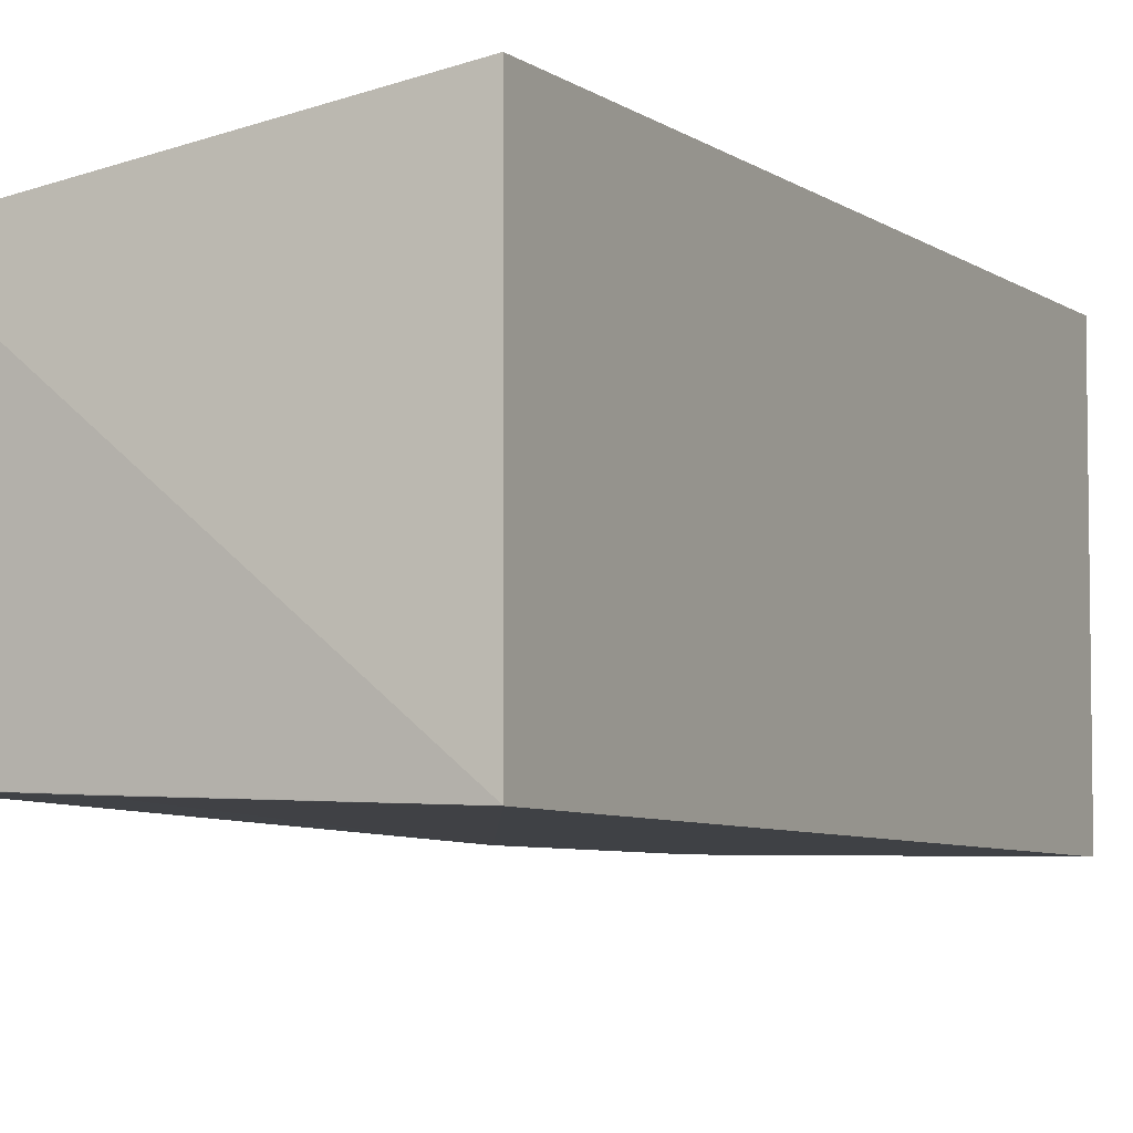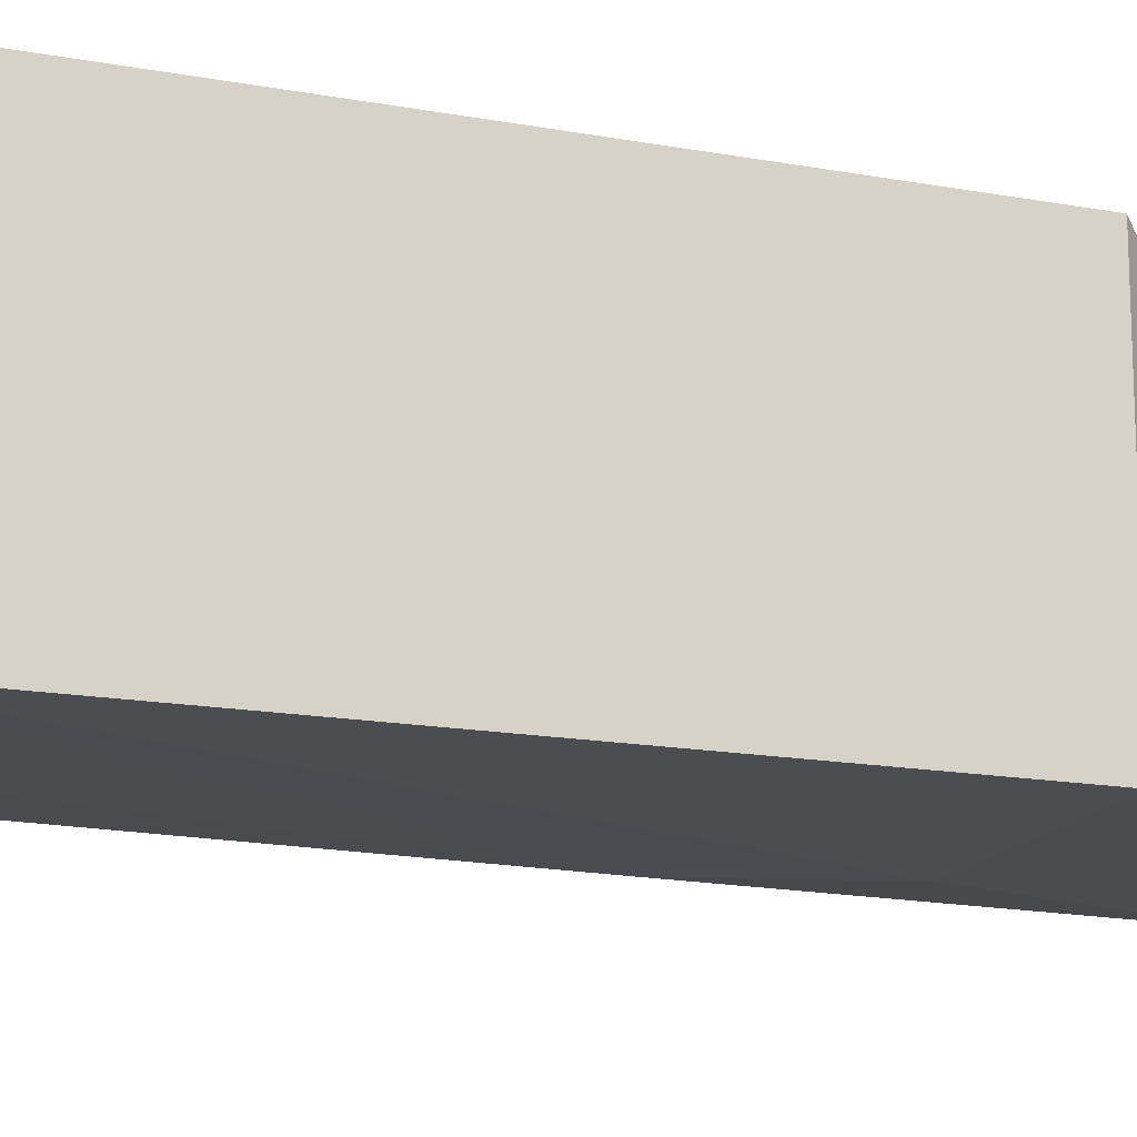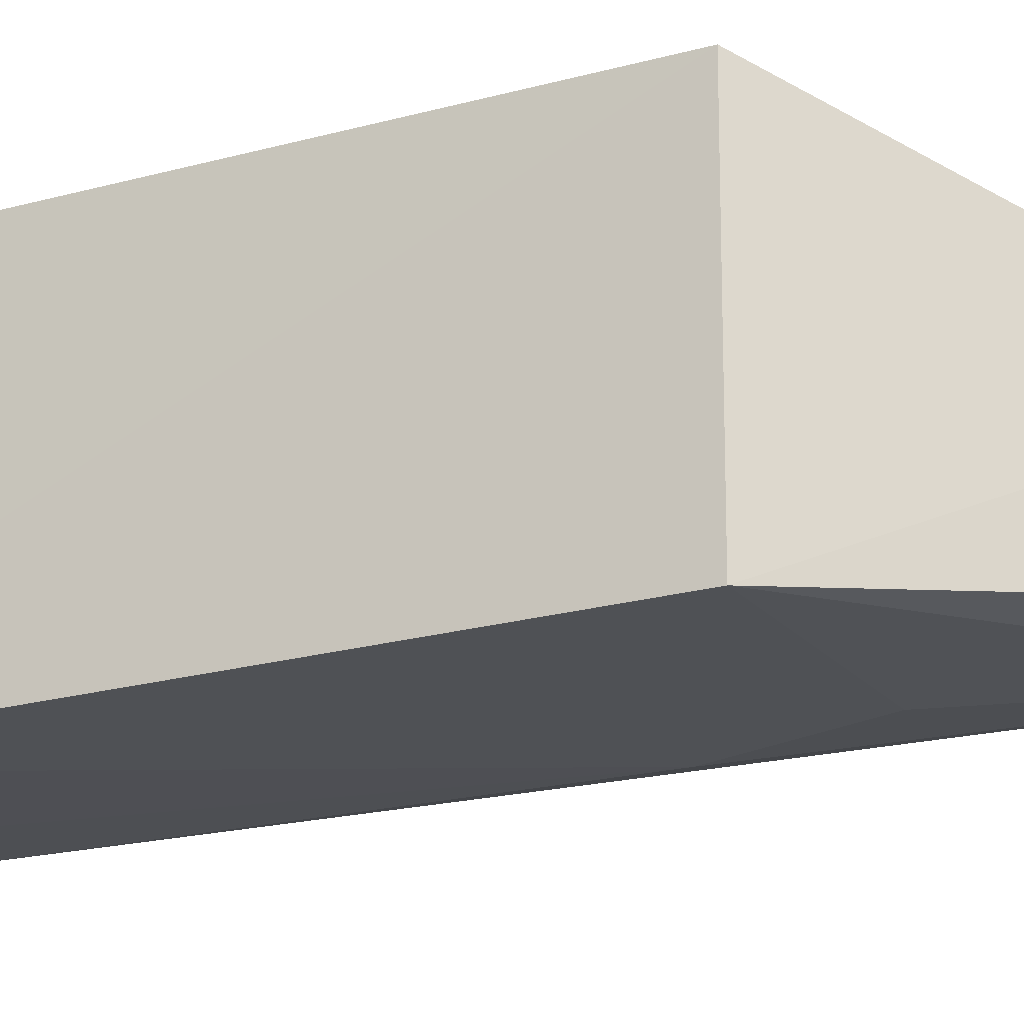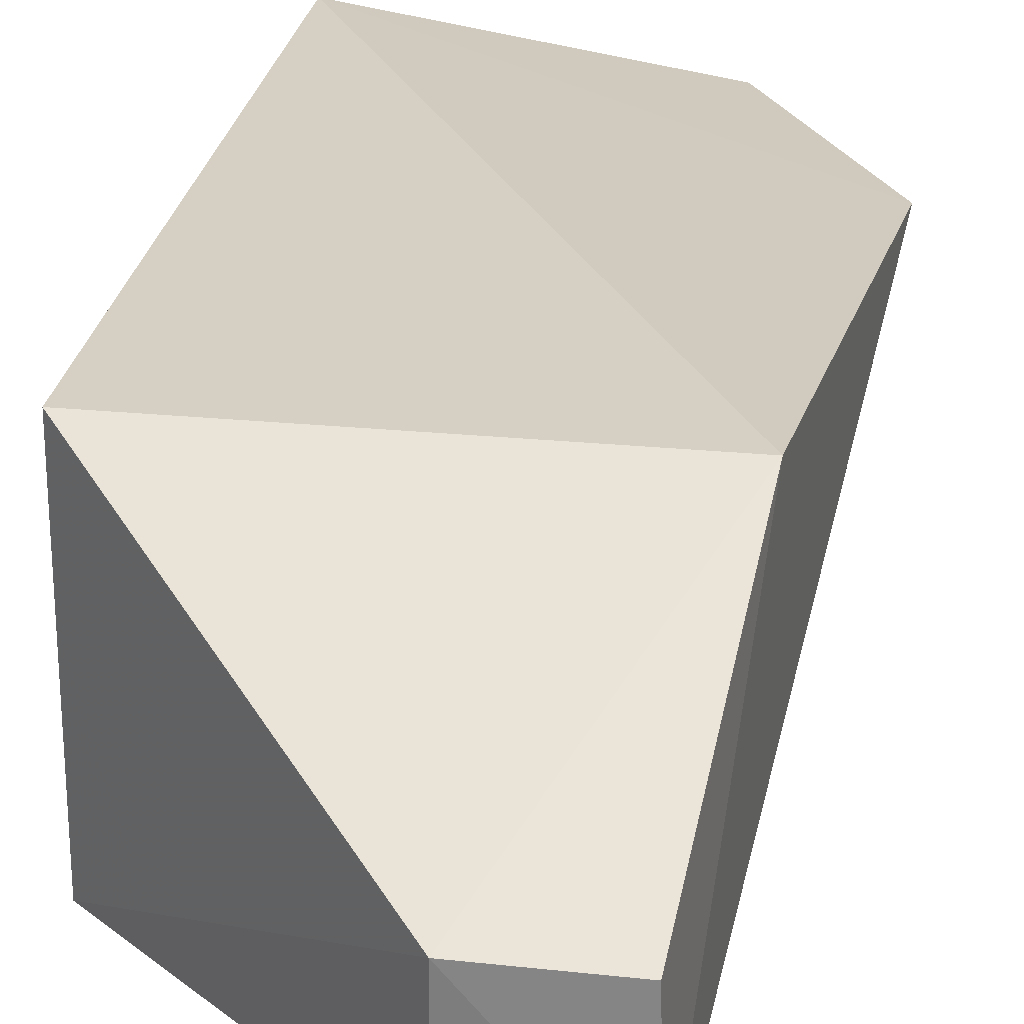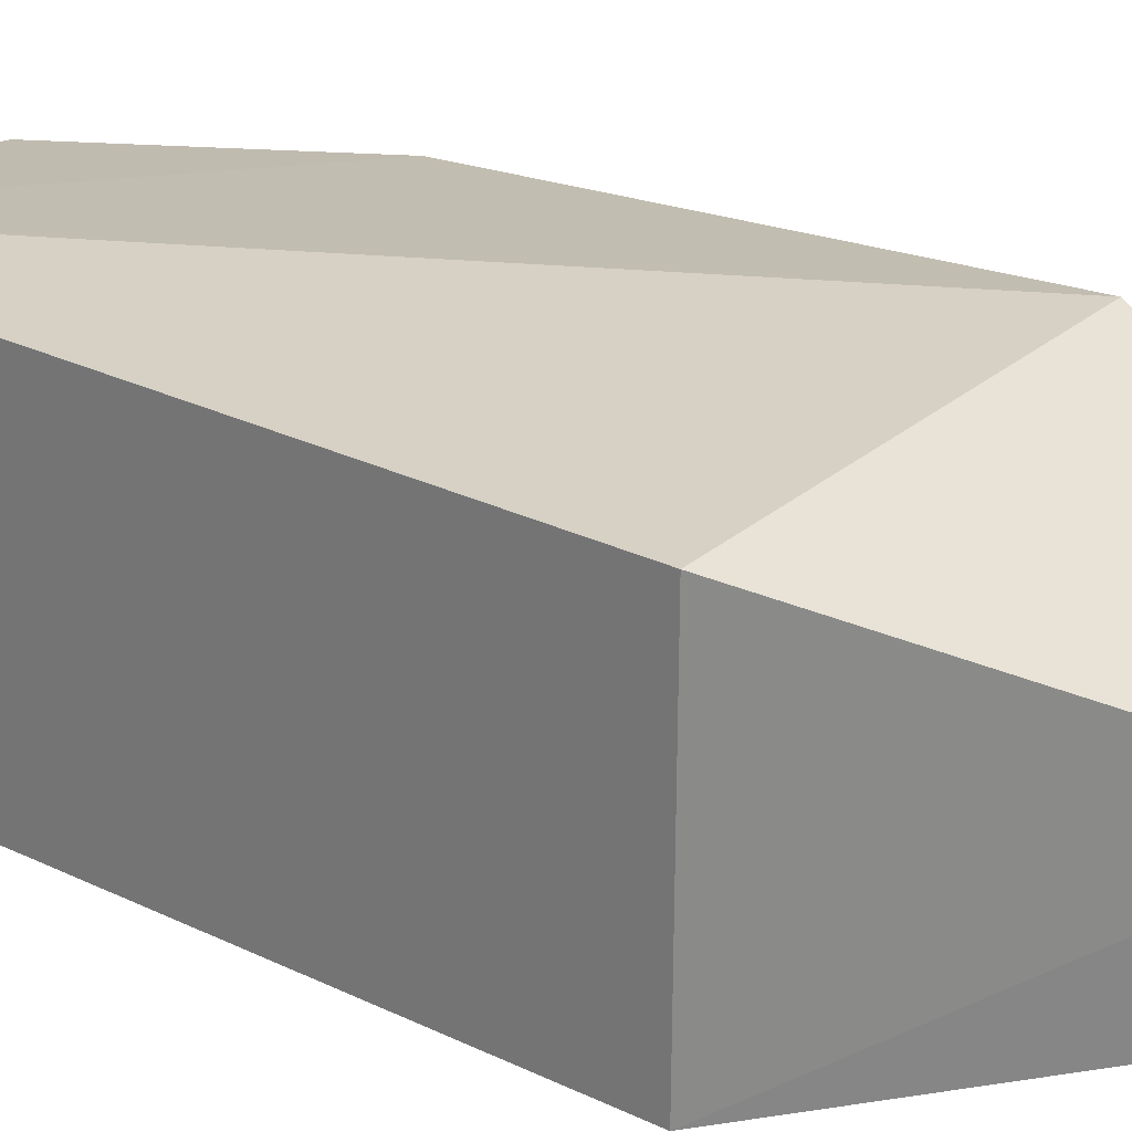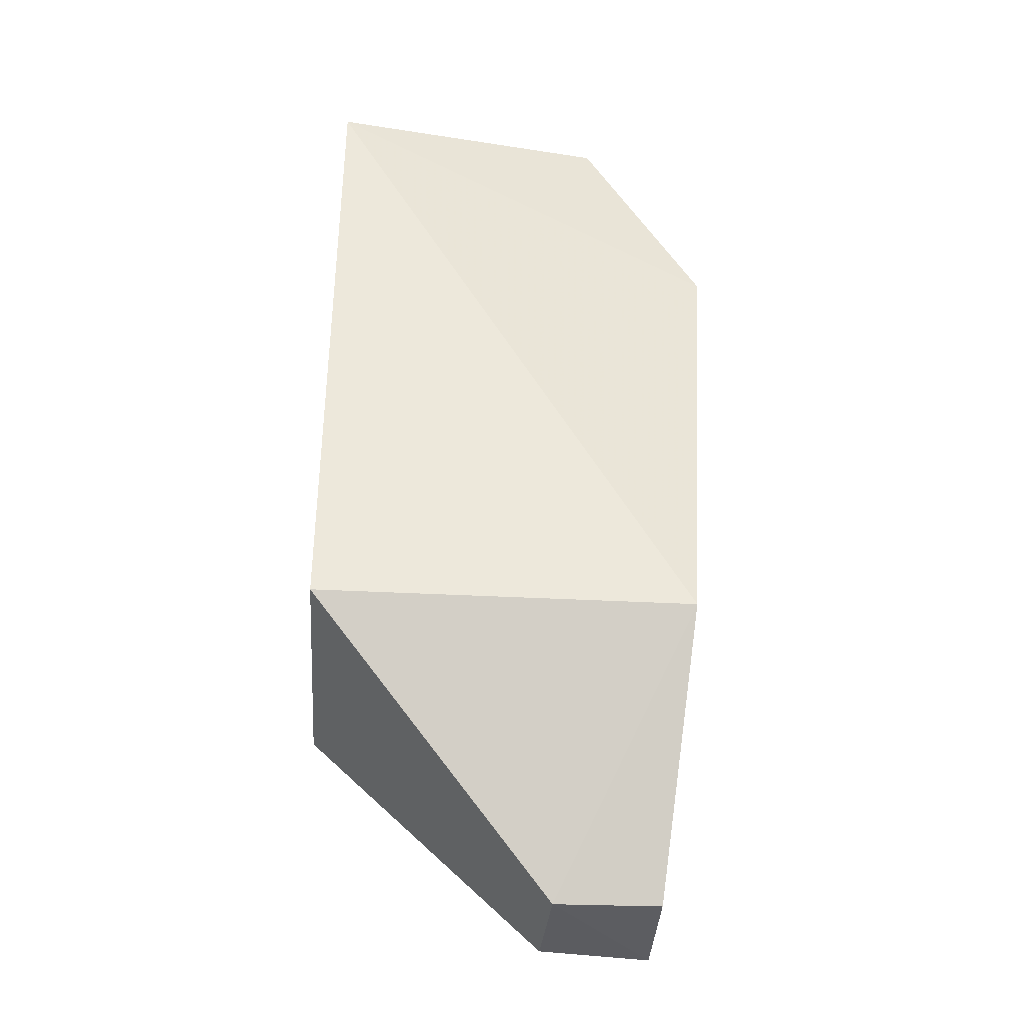
<metadata>
{"format":"obj","ext":"obj","renderer":"f3d","projection":"perspective","resolution":1024,"background":"white","views":[{"elev":-6.4,"azim":27.1,"up":"+Y"},{"elev":-17.0,"azim":69.6,"up":"+Y"},{"elev":-20.9,"azim":116.4,"up":"+Y"},{"elev":26.0,"azim":-170.8,"up":"+Y"},{"elev":26.9,"azim":127.4,"up":"+Y"},{"elev":-37.6,"azim":175.9,"up":"+Z"}]}
</metadata>
<code>
v -0.06877 -0.0138 0.06216
v -0.0687 -0.0335 0.06217
v -0.06877 -0.0138 0.01752
v -0.09183 -0.02346 0.001064
v -0.09596 -0.01695 0.04926
v -0.06876 -0.03323 0.0176
v -0.0879 -0.01705 0.06314
v -0.09211 -0.03131 0.04938
v -0.09358 -0.01376 0.01758
v -0.08485 -0.02328 0.0008959
v -0.09202 -0.03189 0.001228
v -0.08788 -0.03255 0.06216
v -0.09422 -0.02546 0.04958
v -0.08468 -0.03122 0.001328
v -0.0881 -0.01767 0.0628
v -0.08777 -0.03281 0.02712
v -0.0846 -0.03285 0.01754
v -0.08135 -0.0329 0.06215
f 1 2 3
f 6 3 2
f 7 2 1
f 7 1 5
f 9 5 1
f 9 1 3
f 10 3 6
f 10 9 3
f 10 4 9
f 11 4 10
f 11 9 4
f 11 5 9
f 12 2 7
f 12 8 11
f 13 11 8
f 13 5 11
f 13 12 5
f 13 8 12
f 14 11 10
f 14 10 6
f 14 6 11
f 15 12 7
f 15 7 5
f 15 5 12
f 16 12 11
f 17 16 11
f 17 11 6
f 17 6 2
f 17 2 16
f 18 16 2
f 18 2 12
f 18 12 16

</code>
